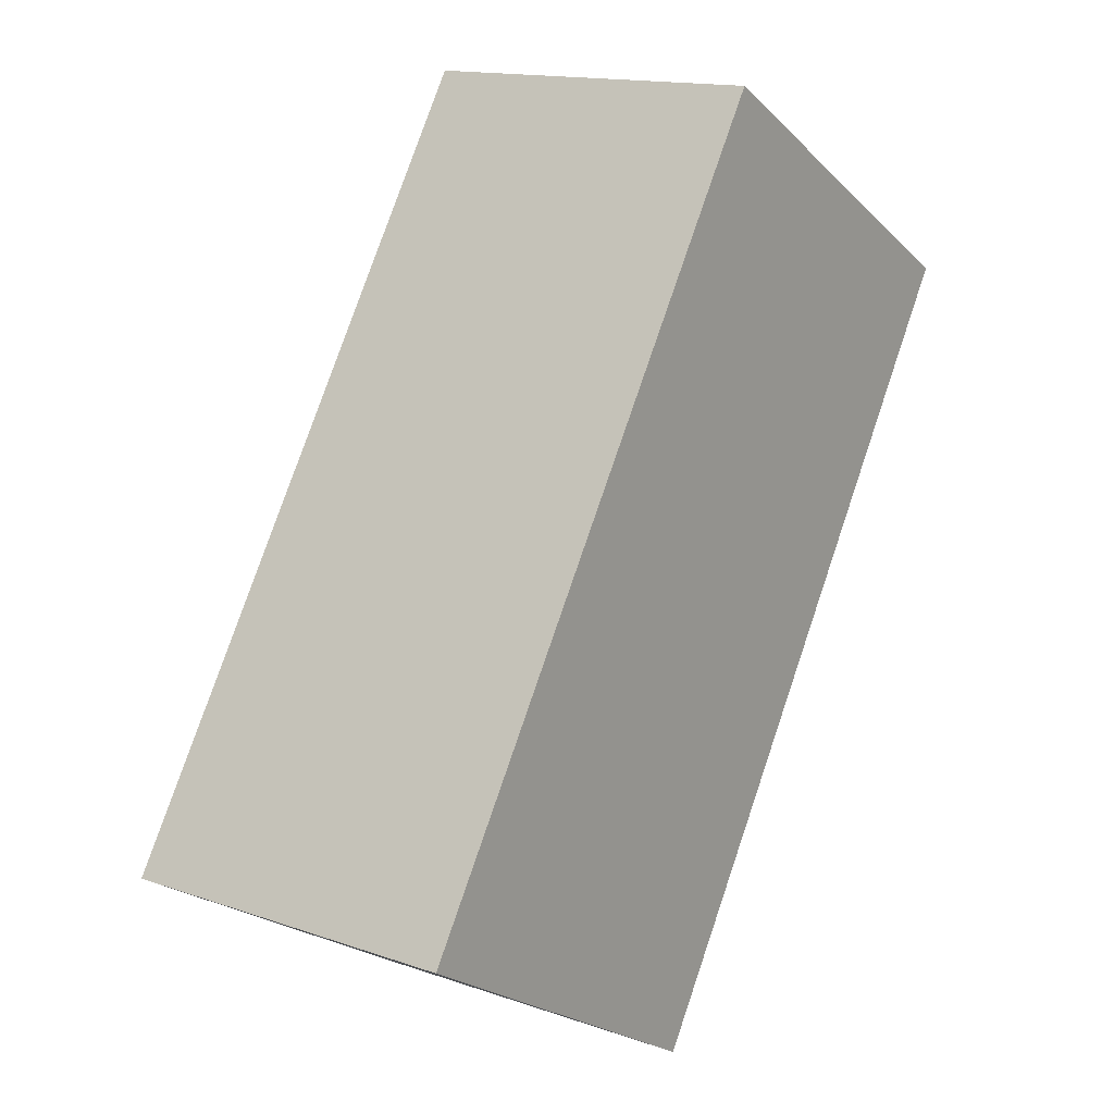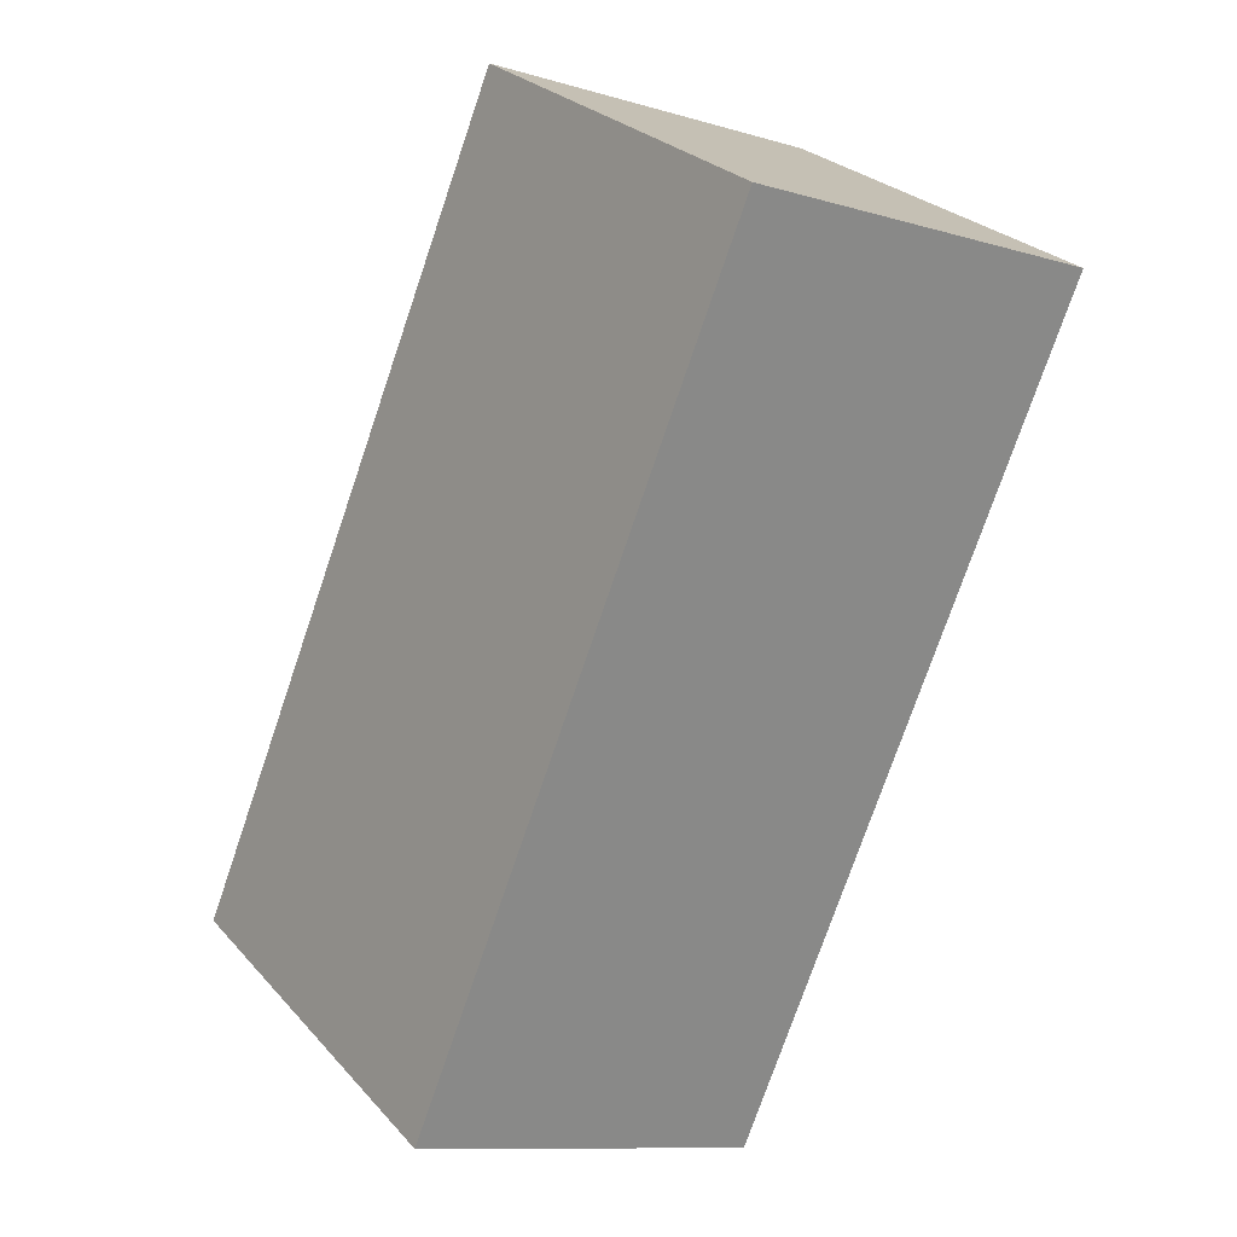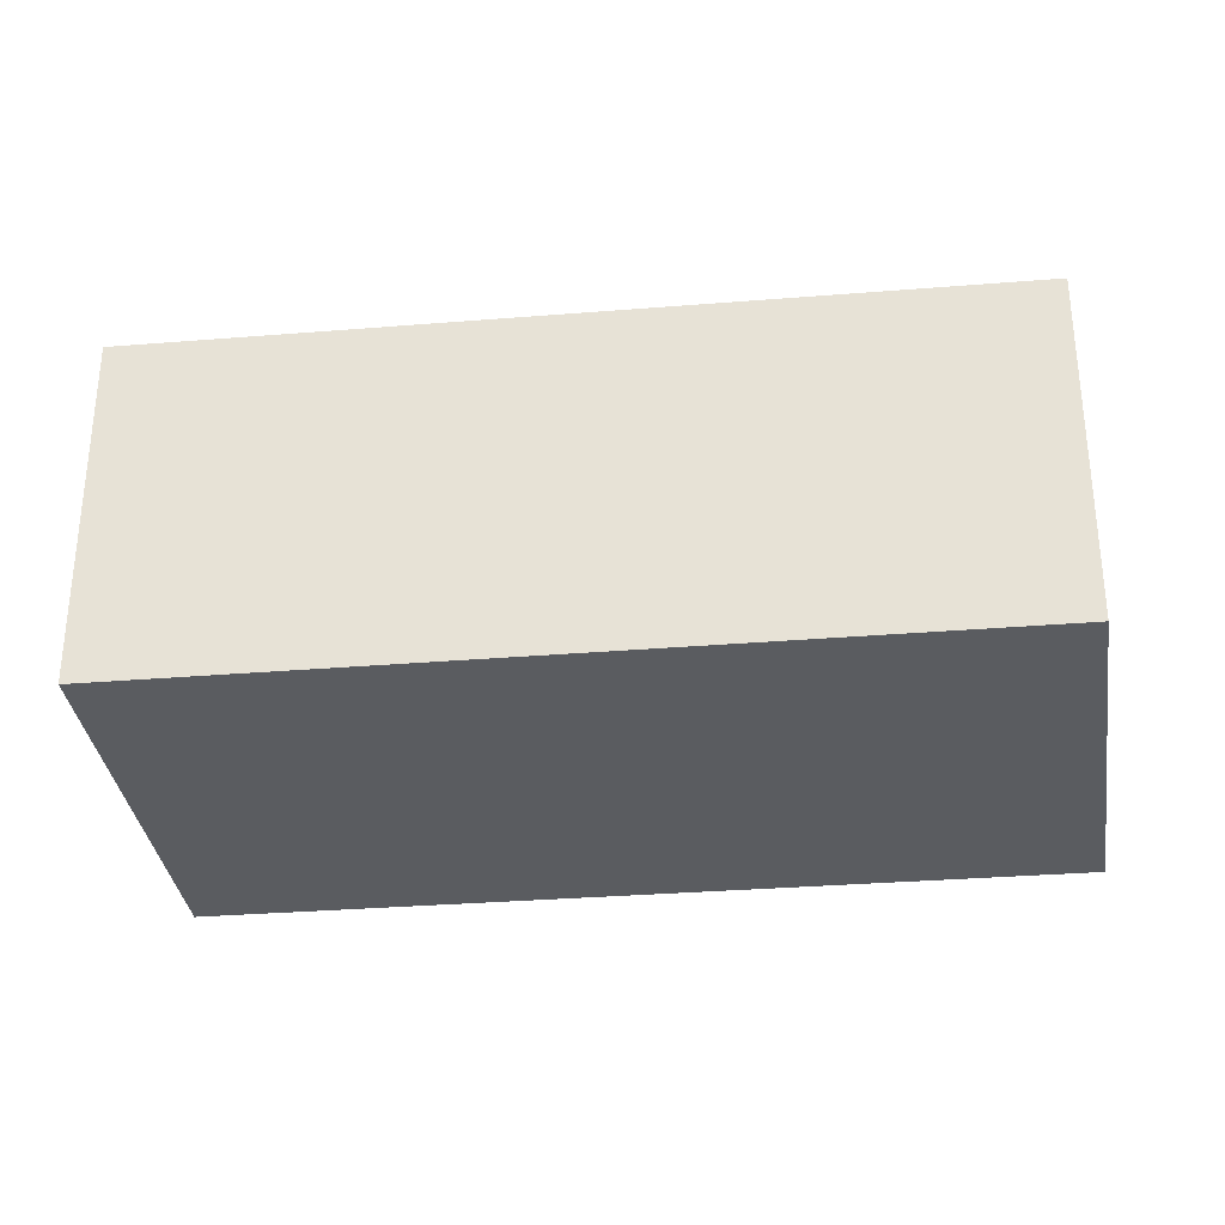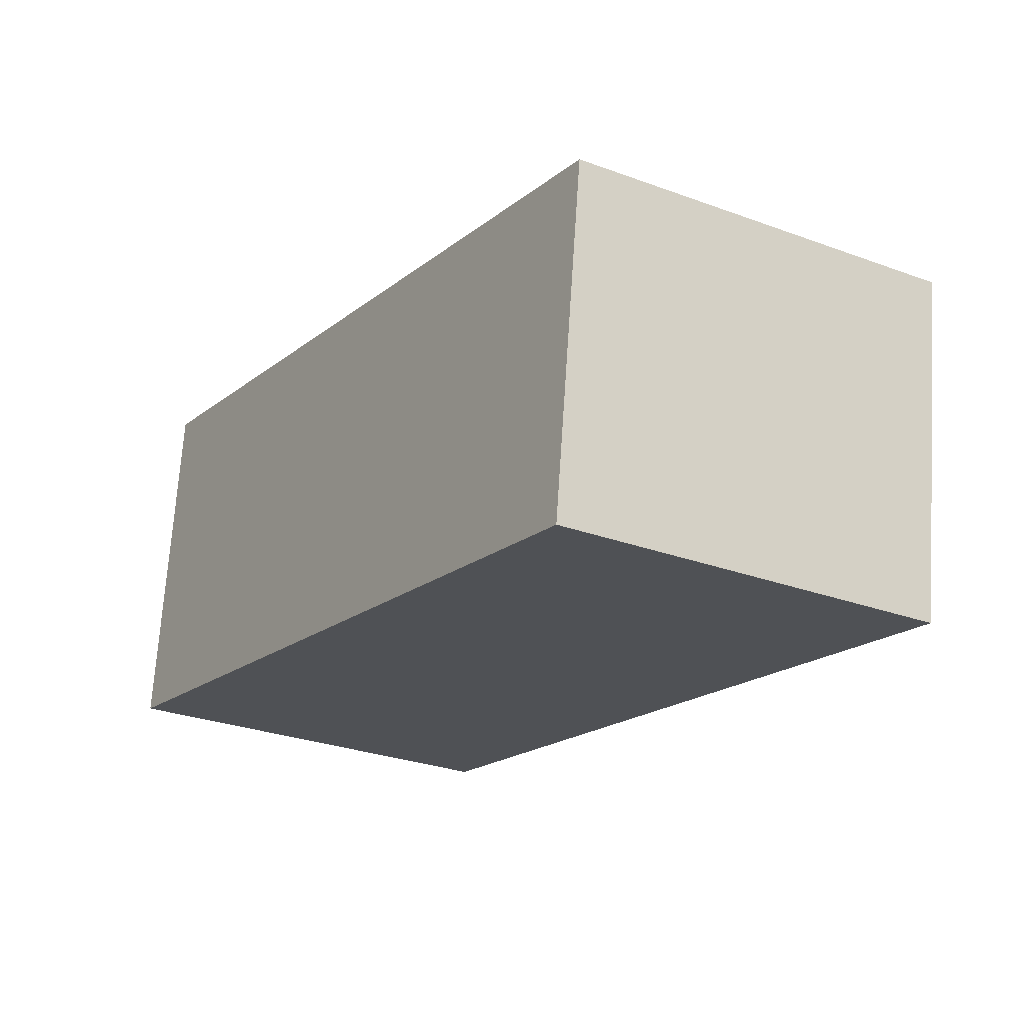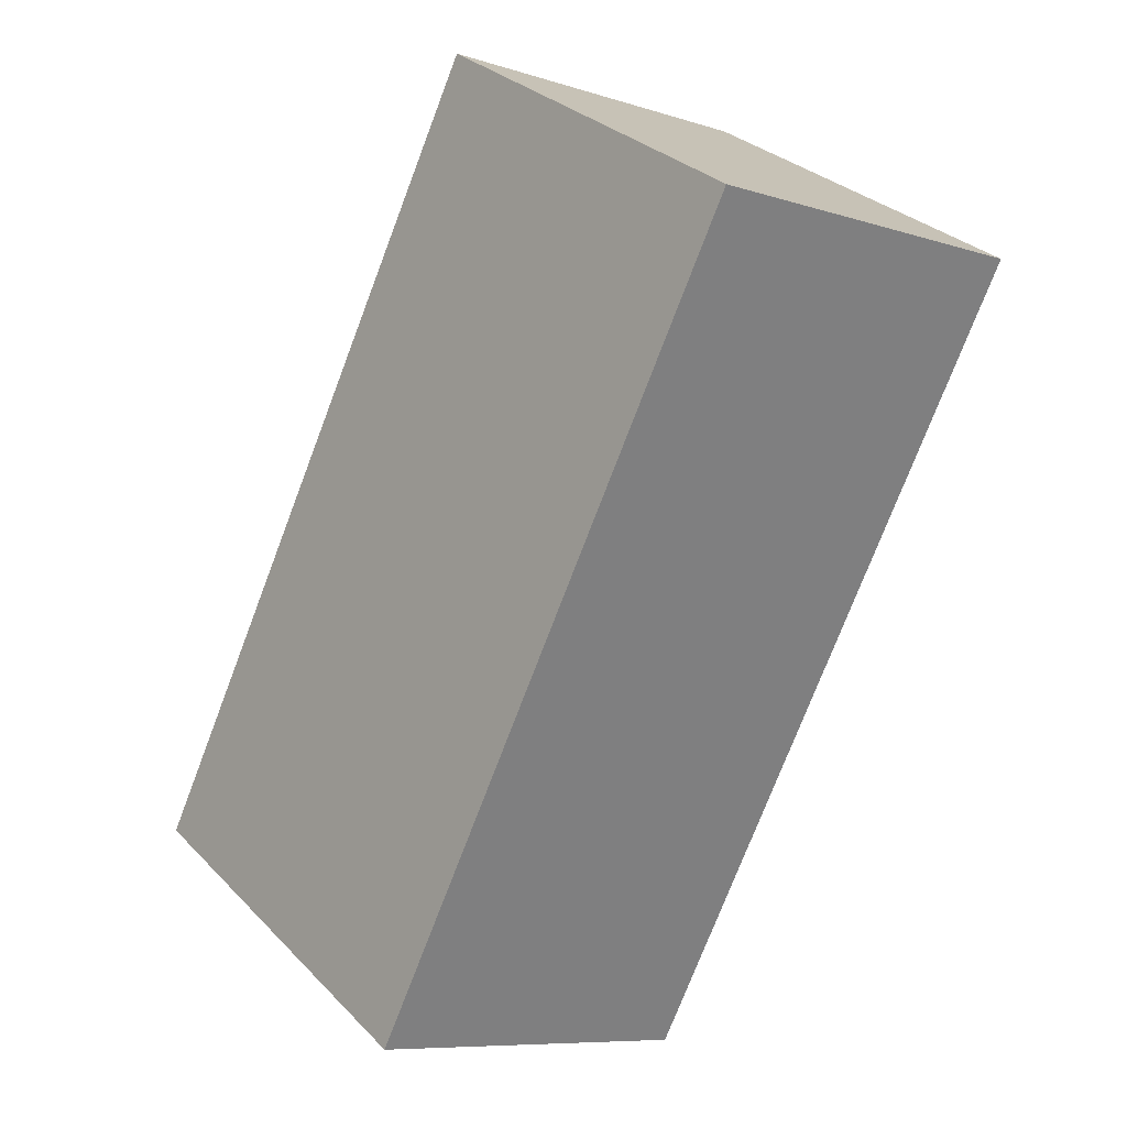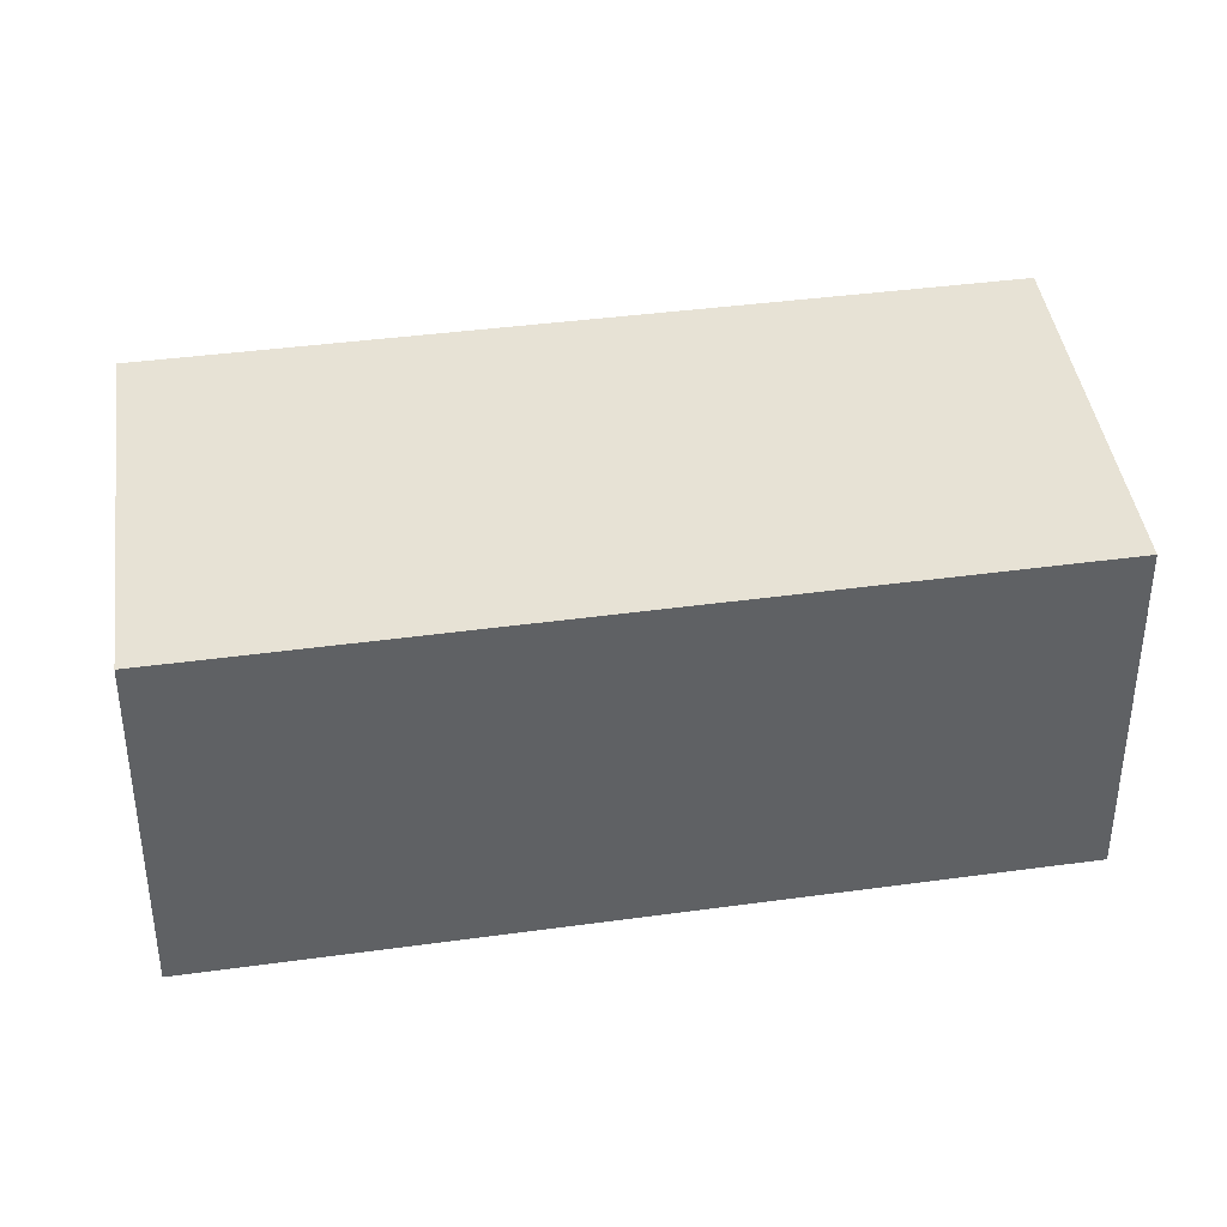
<metadata>
{"format":"obj","ext":"obj","renderer":"f3d","projection":"perspective","resolution":1024,"background":"white","views":[{"elev":14.7,"azim":-53.1,"up":"+Z"},{"elev":-10.5,"azim":53.3,"up":"+Z"},{"elev":-33.8,"azim":128.6,"up":"+Y"},{"elev":70.0,"azim":3.8,"up":"+Z"},{"elev":-8.4,"azim":48.8,"up":"+Z"},{"elev":40.3,"azim":-67.1,"up":"+Y"}]}
</metadata>
<code>
v  2.793 2.752 -1.645
v  3.545 2.752 5.547
v  6.315 2.752 3.926
v  0 2.752 1.685e-16
v  6.315 -2.404e-16 3.926
v  2.793 1.007e-16 -1.645
v  0 0 0
v  3.545 -3.397e-16 5.547
g defaultobject
f 1 2 3
f 2 1 4
f 5 1 3
f 1 5 6
f 6 4 1
f 4 6 7
f 7 2 4
f 2 7 8
f 8 3 2
f 3 8 5
f 8 6 5
f 6 8 7

</code>
